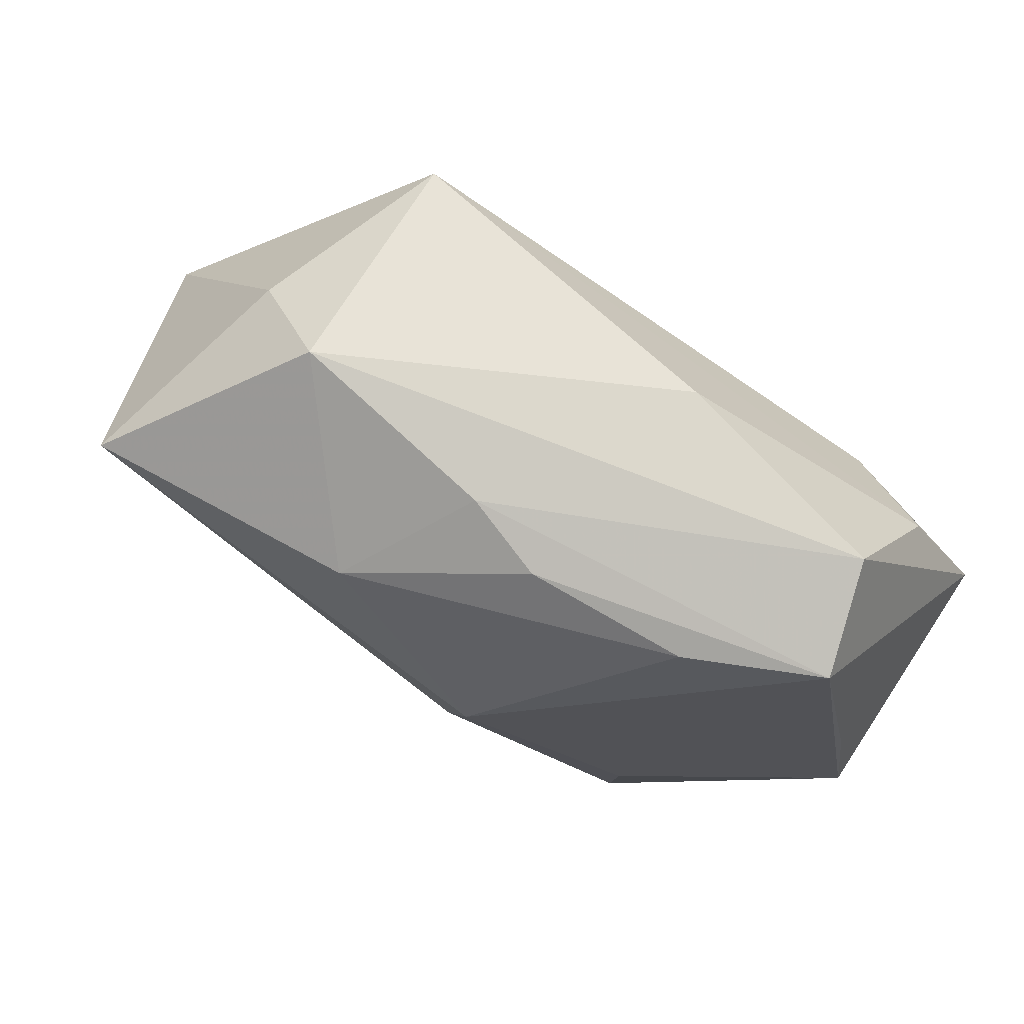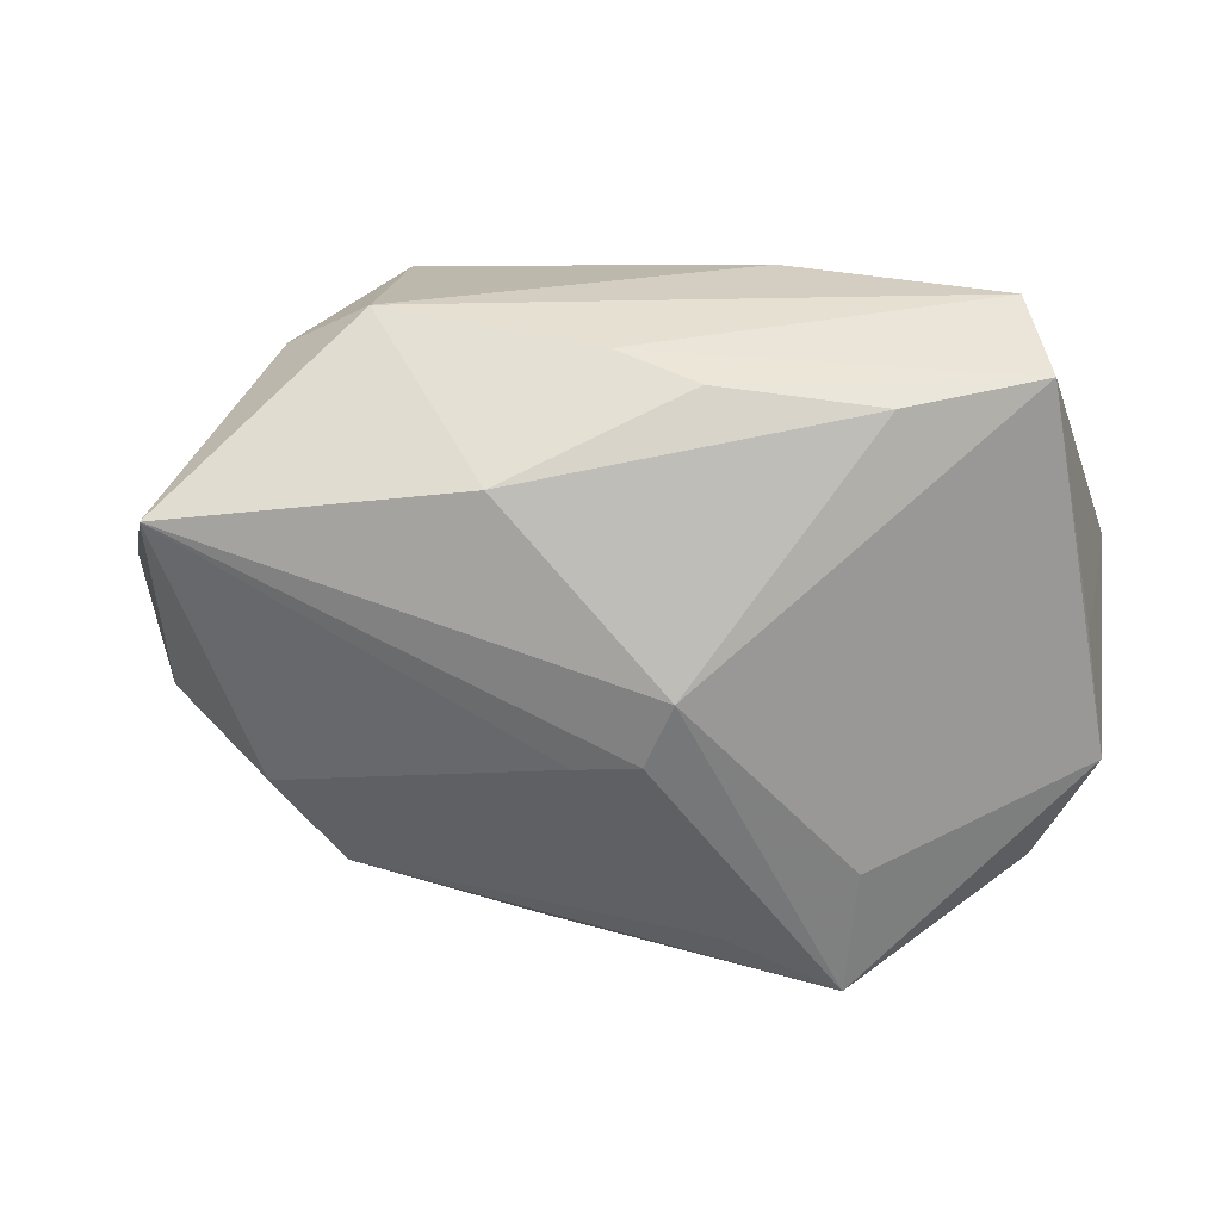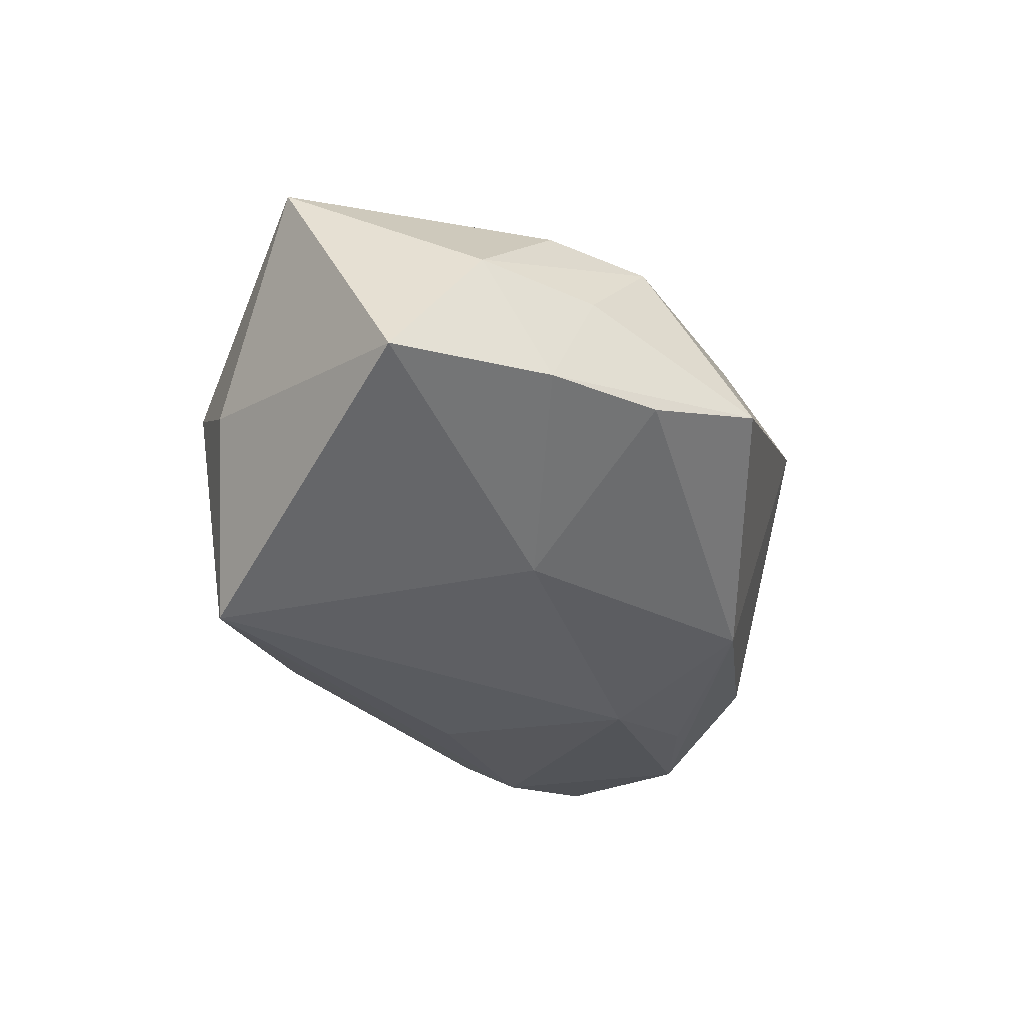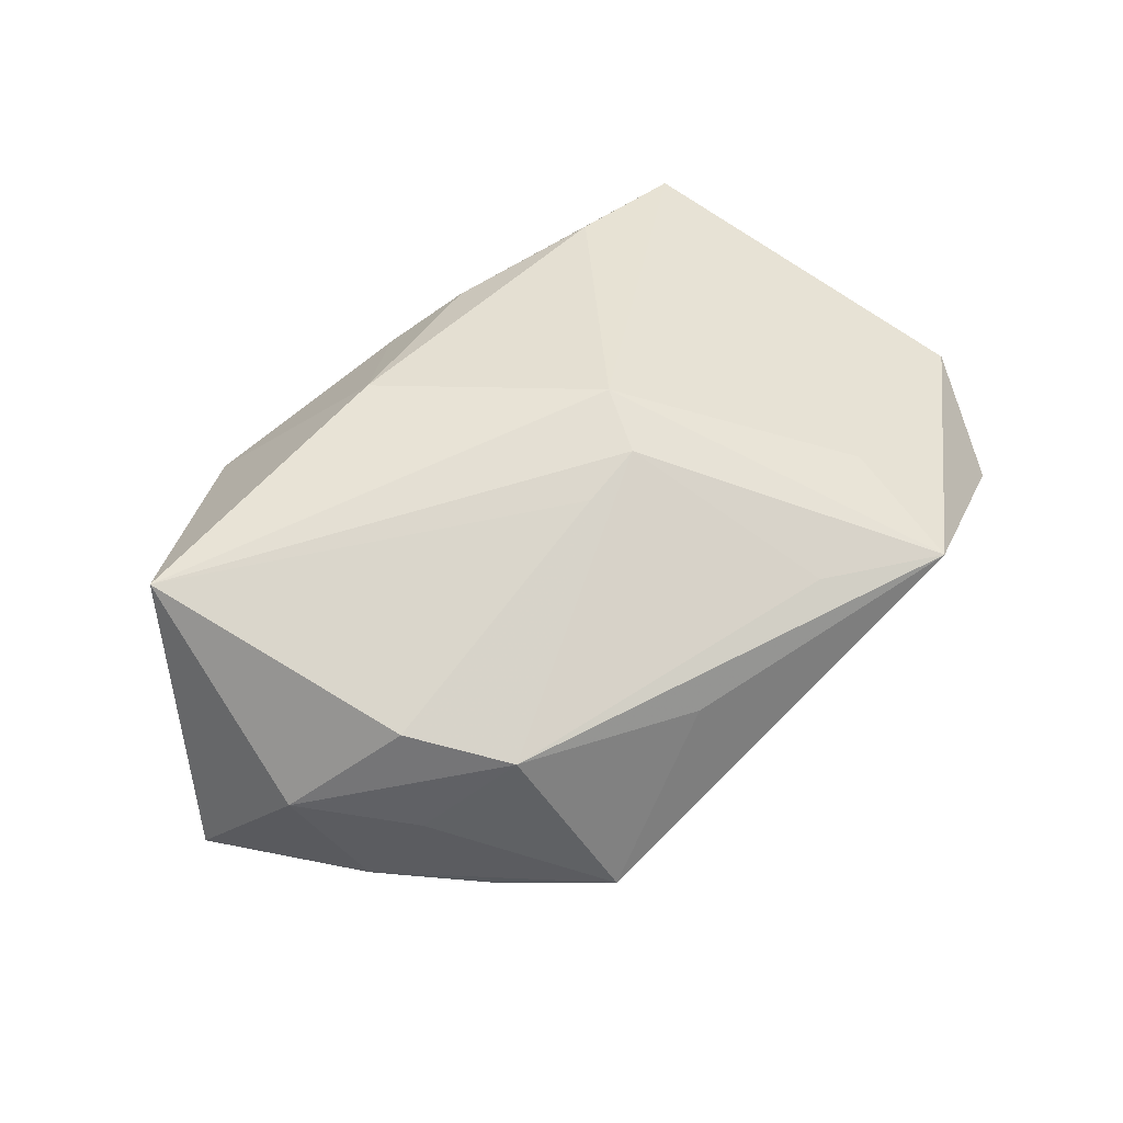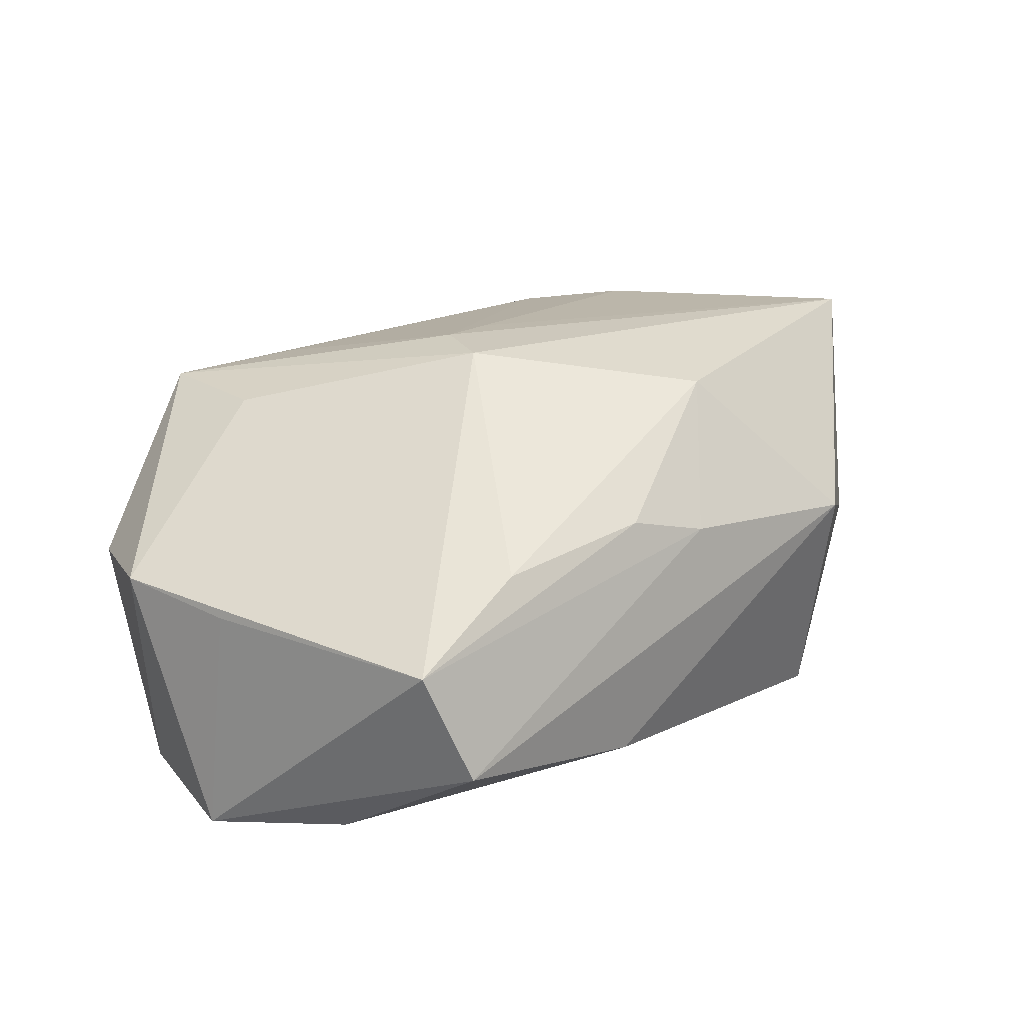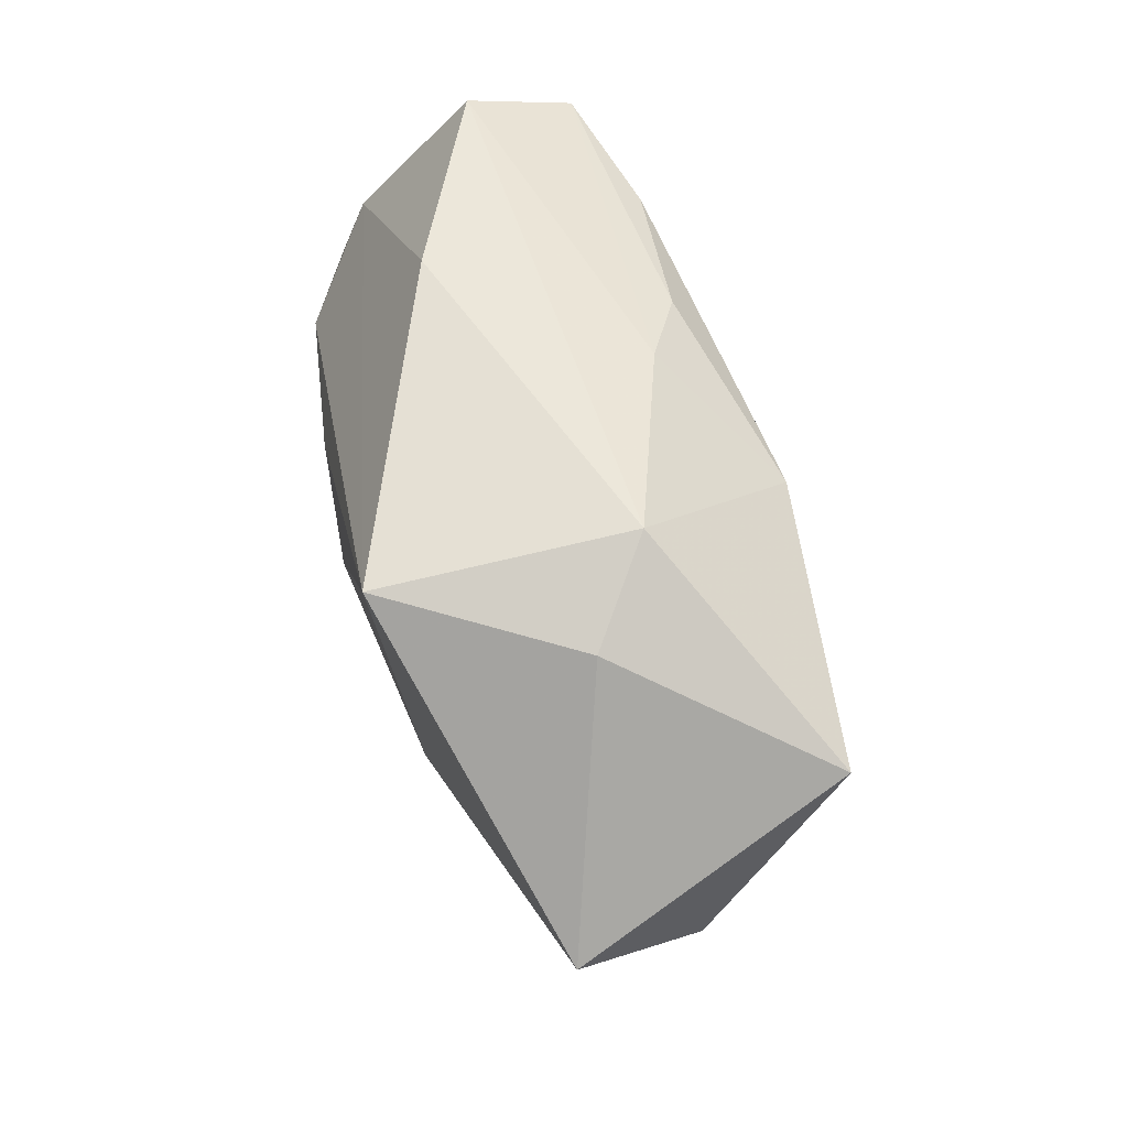
<metadata>
{"format":"obj","ext":"obj","renderer":"f3d","projection":"perspective","resolution":1024,"background":"white","views":[{"elev":72.7,"azim":31.1,"up":"+Y"},{"elev":24.9,"azim":6.3,"up":"+Y"},{"elev":-26.7,"azim":-77.4,"up":"+Z"},{"elev":61.6,"azim":-41.3,"up":"+Z"},{"elev":26.7,"azim":134.6,"up":"+Z"},{"elev":51.8,"azim":-97.2,"up":"+Y"}]}
</metadata>
<code>
v -0.04248 -0.007476 0.008238
v -0.02545 -0.0209 0.01528
v 0.04214 -0.01179 0.005496
v 0.03573 0.01304 -0.01583
v -0.04064 0.01382 0.02035
v -0.02351 0.02837 0.004646
v -0.03195 -0.01221 0.01688
v 0.002135 -0.00603 0.02242
v -0.02187 -0.03122 -0.00126
v 0.04283 6.898e-05 -0.01829
v 0.03211 -0.02251 -0.01053
v 0.007773 -0.01164 -0.02158
v 0.002919 -0.02546 -0.01528
v -0.01134 0.01784 0.01994
v 0.02692 0.004956 -0.02202
v 0.02205 0.02306 0.01121
v 0.007051 0.008119 -0.02202
v -0.0304 -0.02241 -0.003898
v -0.02432 0.02452 -0.01942
v -0.034 -0.01697 0.006938
v 0.03996 -0.01254 -0.0172
v 0.02507 -0.01585 -0.01768
v 0.004845 0.0004137 0.02292
v 0.0326 0.02837 -0.004705
v 0.03653 -0.02393 0.002237
v -0.002121 0.02668 0.008829
v 0.01983 -0.03164 0.01561
v 0.03535 0.02457 0.006034
v 0.006043 0.0248 0.01182
v 0.02092 -0.01873 0.01659
v -0.03225 0.02291 -0.0004193
v -0.04894 -7.569e-05 -0.004197
v -0.01995 -0.007727 -0.01523
v 0.04008 0.000324 0.004807
v -0.03886 -0.01368 -0.003642
v -0.008103 -0.02718 0.01249
v 0.008407 -0.02597 0.01671
v 0.01075 0.02837 -0.01113
v -0.004124 -0.007026 0.02148
f 24 28 10
f 23 27 30
f 30 28 23
f 3 30 27
f 28 30 3
f 31 6 19
f 8 27 23
f 5 8 23
f 1 7 5
f 6 31 5
f 32 31 19
f 1 5 32
f 32 5 31
f 4 24 10
f 19 6 38
f 6 24 38
f 38 4 19
f 24 4 38
f 10 28 34
f 34 3 10
f 28 3 34
f 23 28 16
f 28 29 16
f 28 24 26
f 26 29 28
f 26 24 6
f 27 8 37
f 14 5 23
f 23 16 14
f 14 16 29
f 29 26 14
f 6 5 14
f 14 26 6
f 19 4 15
f 15 4 10
f 19 12 33
f 33 32 19
f 13 11 27
f 13 33 12
f 25 3 27
f 27 11 25
f 22 13 12
f 2 7 1
f 2 36 27
f 27 37 2
f 2 37 8
f 9 13 27
f 27 36 9
f 36 2 9
f 17 12 19
f 19 15 17
f 17 15 12
f 21 25 11
f 10 3 21
f 3 25 21
f 21 22 12
f 11 13 21
f 13 22 21
f 21 15 10
f 12 15 21
f 7 2 39
f 39 2 8
f 39 5 7
f 8 5 39
f 1 32 35
f 32 33 35
f 20 2 1
f 20 9 2
f 1 35 20
f 20 35 9
f 18 35 33
f 9 35 18
f 33 13 18
f 13 9 18

</code>
